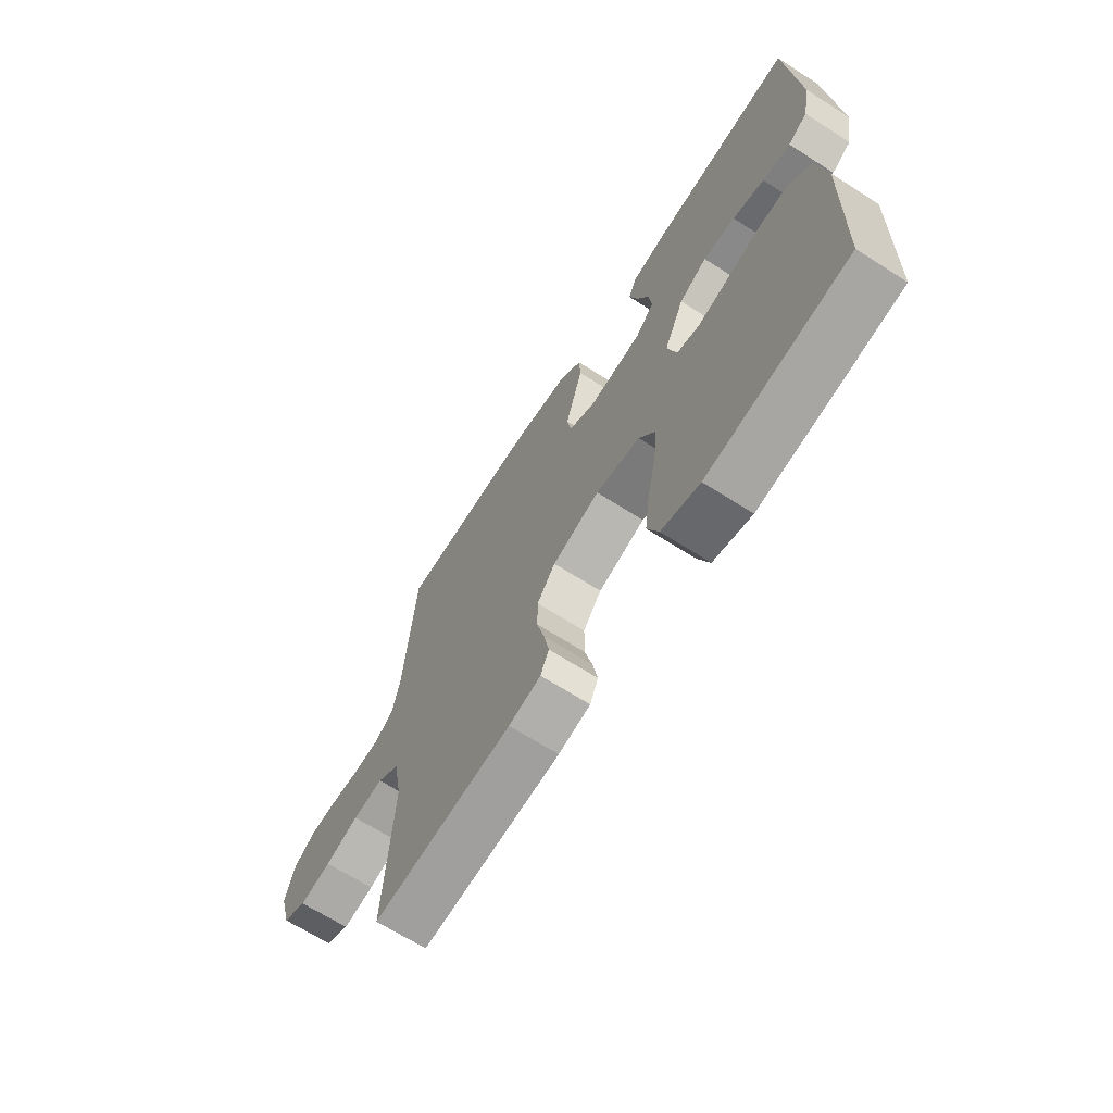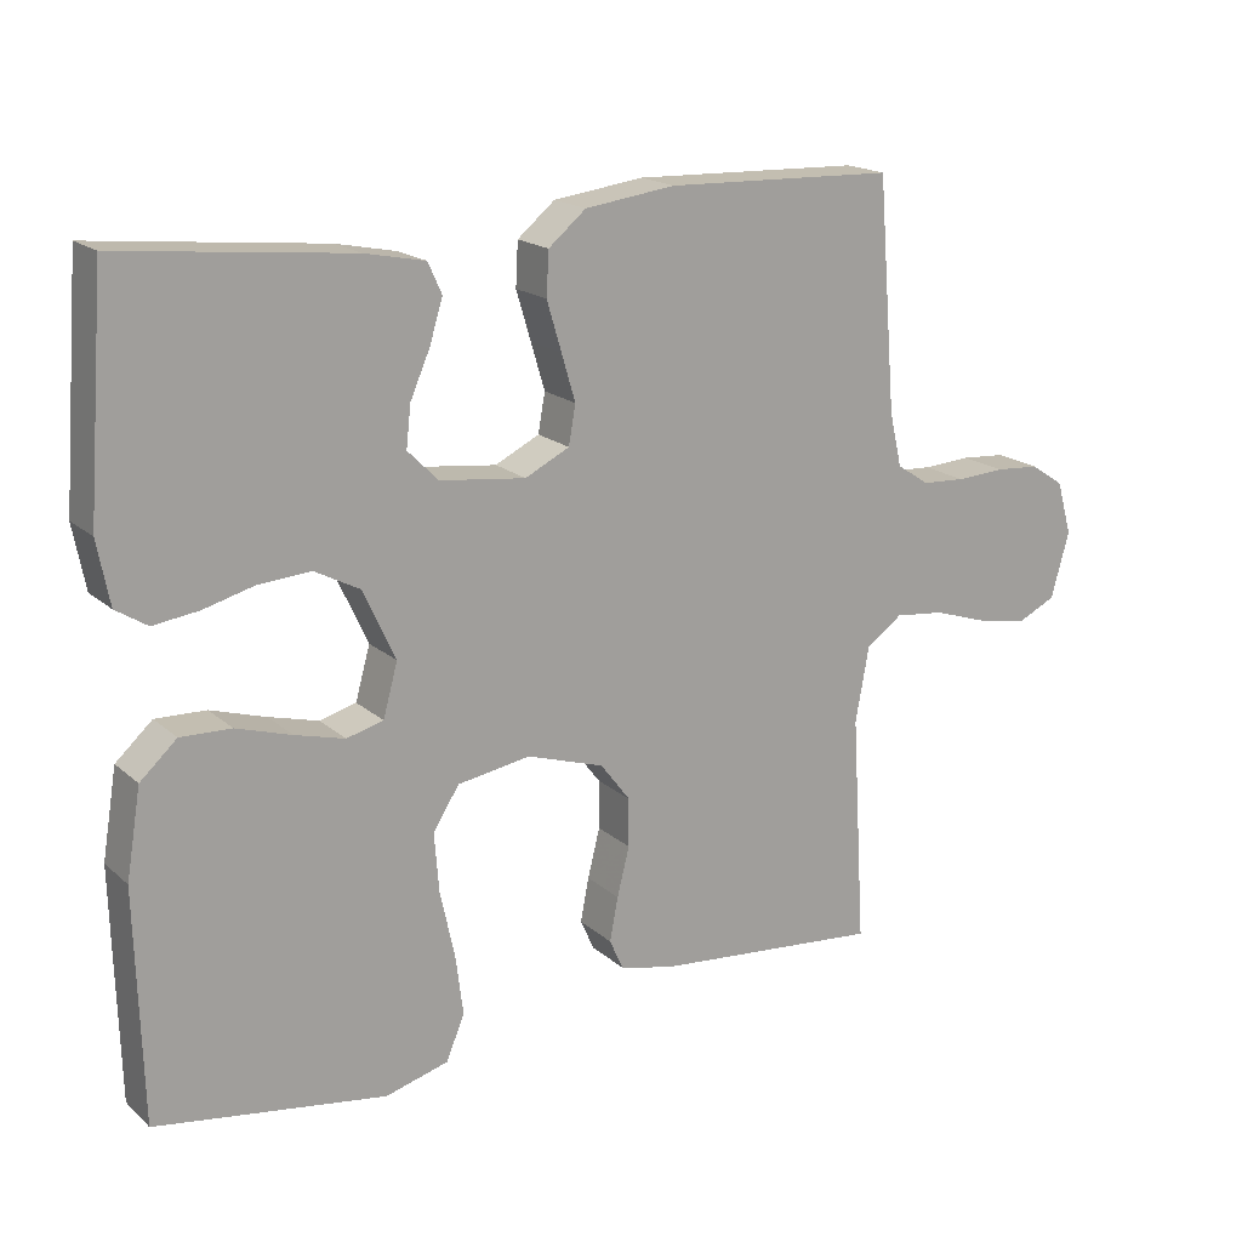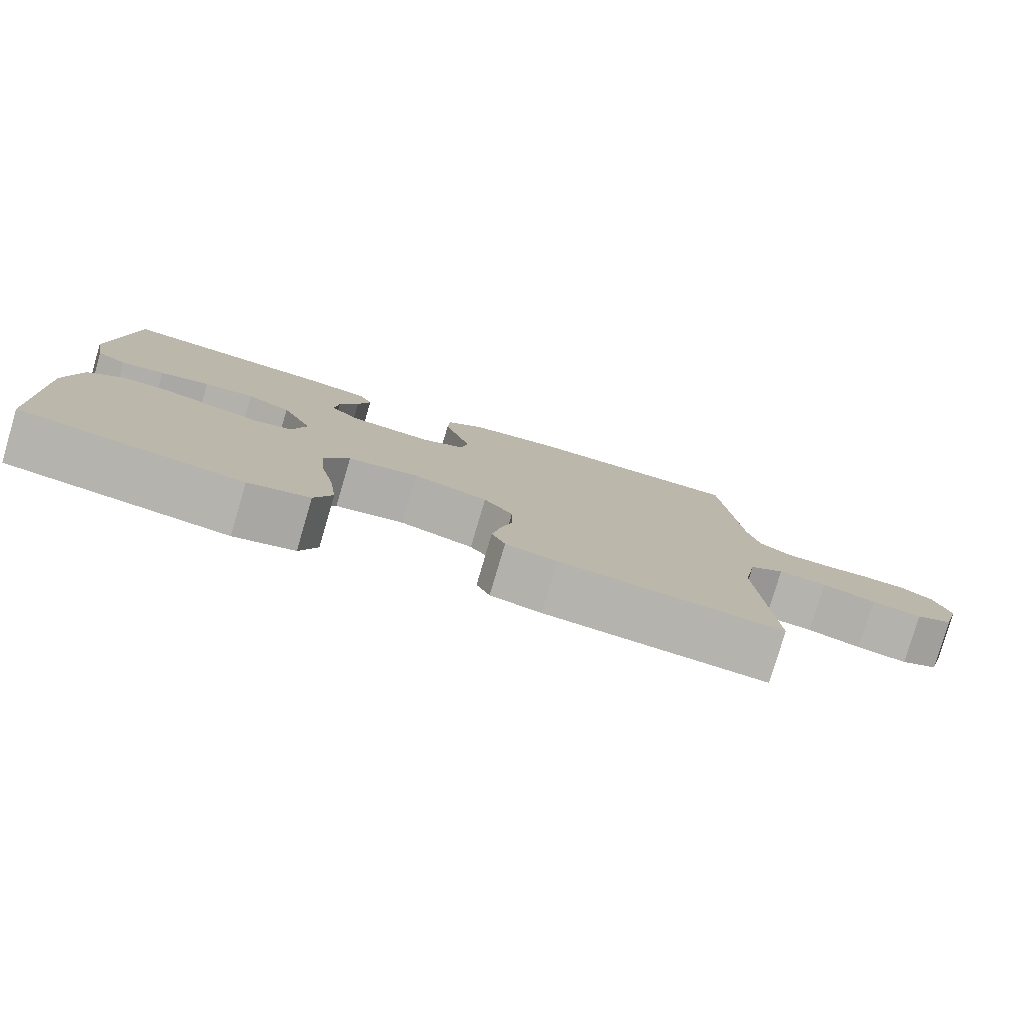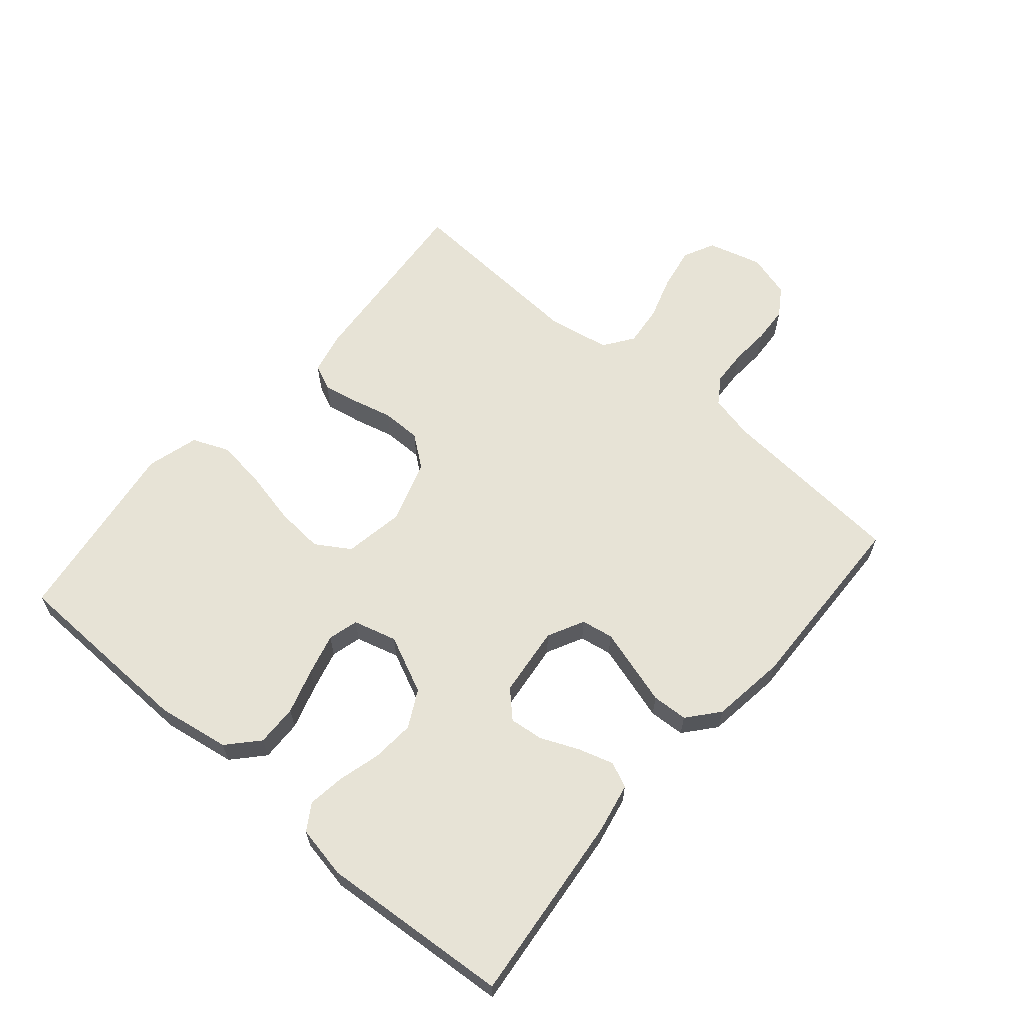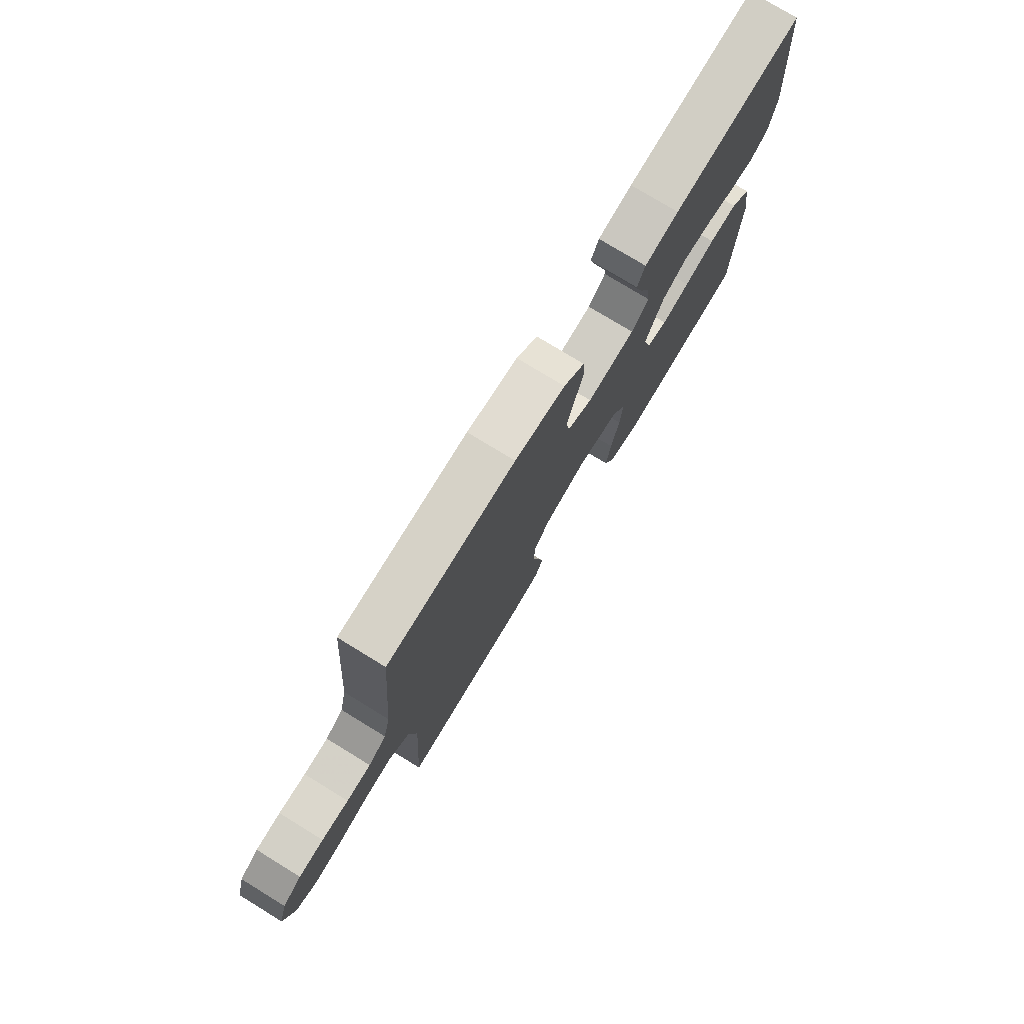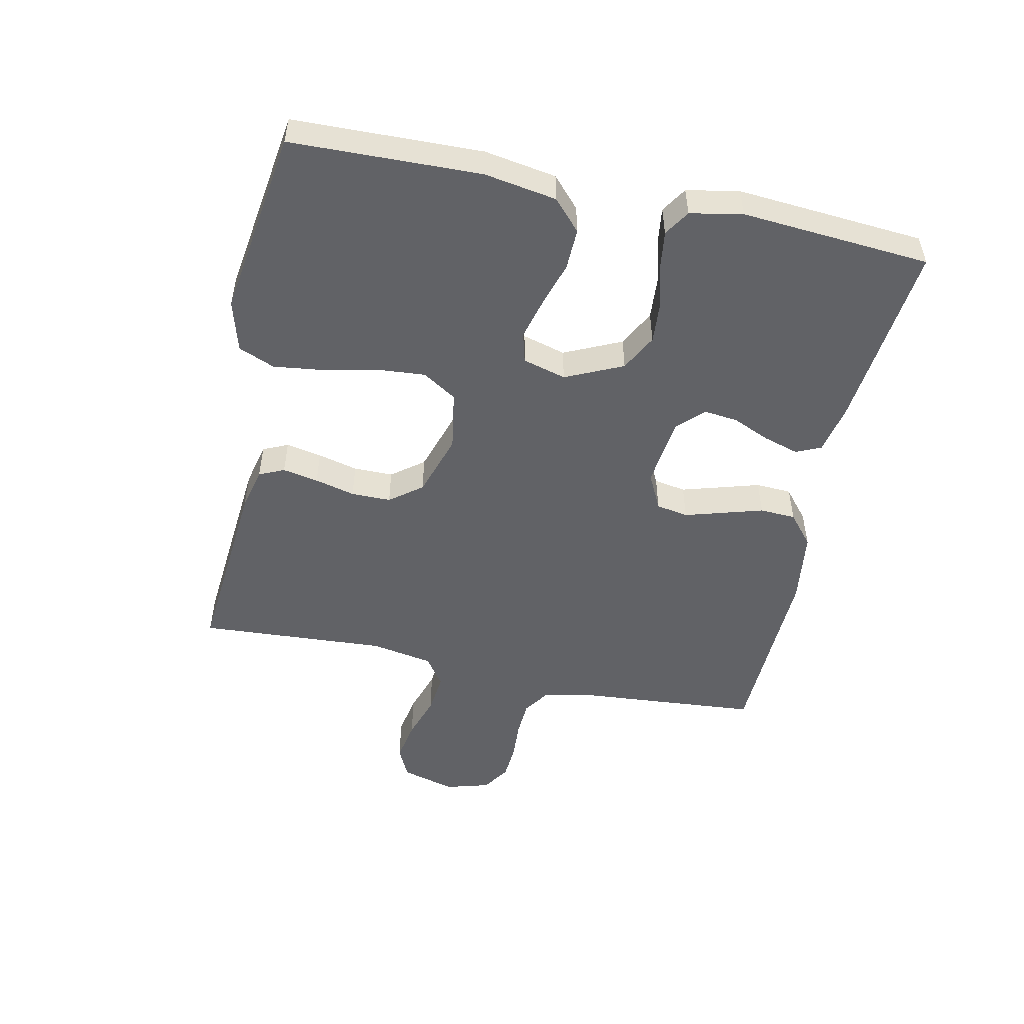
<metadata>
{"format":"obj","ext":"obj","renderer":"f3d","projection":"perspective","resolution":1024,"background":"white","views":[{"elev":-66.9,"azim":-122.7,"up":"+Z"},{"elev":17.9,"azim":-31.8,"up":"+Z"},{"elev":-79.7,"azim":-16.4,"up":"+Z"},{"elev":62.7,"azim":-49.4,"up":"+Y"},{"elev":76.6,"azim":121.5,"up":"+Z"},{"elev":-50.7,"azim":-102.0,"up":"+Y"}]}
</metadata>
<code>
v -0.5 0.07 -0.5
v -0.508 0.07 -0.2
v -0.489 0.07 -0.085
v -0.441 0.07 -0.041
v -0.375 0.07 -0.043
v -0.303 0.07 -0.065
v -0.238 0.07 -0.082
v -0.19 0.07 -0.069
v -0.171 0.07 0
v -0.213 0.07 0.091
v -0.272 0.07 0.122
v -0.34 0.07 0.117
v -0.407 0.07 0.099
v -0.466 0.07 0.091
v -0.507 0.07 0.117
v -0.523 0.07 0.2
v -0.5 0.07 0.5
v -0.2 0.07 0.469
v -0.121 0.07 0.453
v -0.103 0.07 0.413
v -0.12 0.07 0.357
v -0.146 0.07 0.297
v -0.152 0.07 0.243
v -0.112 0.07 0.203
v 0 0.07 0.19
v 0.058 0.07 0.219
v 0.067 0.07 0.27
v 0.049 0.07 0.331
v 0.03 0.07 0.395
v 0.033 0.07 0.452
v 0.082 0.07 0.493
v 0.2 0.07 0.509
v 0.5 0.07 0.5
v 0.524 0.07 0.2
v 0.54 0.07 0.13
v 0.582 0.07 0.102
v 0.639 0.07 0.099
v 0.702 0.07 0.103
v 0.76 0.07 0.099
v 0.804 0.07 0.07
v 0.824 0.07 0
v 0.8 0.07 -0.086
v 0.75 0.07 -0.11
v 0.683 0.07 -0.098
v 0.612 0.07 -0.075
v 0.547 0.07 -0.068
v 0.5 0.07 -0.101
v 0.482 0.07 -0.2
v 0.5 0.07 -0.5
v 0.2 0.07 -0.474
v 0.131 0.07 -0.458
v 0.113 0.07 -0.418
v 0.124 0.07 -0.361
v 0.14 0.07 -0.297
v 0.14 0.07 -0.234
v 0.101 0.07 -0.183
v 0 0.07 -0.151
v -0.095 0.07 -0.167
v -0.129 0.07 -0.221
v -0.123 0.07 -0.298
v -0.104 0.07 -0.384
v -0.094 0.07 -0.463
v -0.118 0.07 -0.521
v -0.2 0.07 -0.544
v -0.5 0 -0.5
v -0.508 0 -0.2
v -0.489 0 -0.085
v -0.441 0 -0.041
v -0.375 0 -0.043
v -0.303 0 -0.065
v -0.238 0 -0.082
v -0.19 0 -0.069
v -0.171 0 0
v -0.213 0 0.091
v -0.272 0 0.122
v -0.34 0 0.117
v -0.407 0 0.099
v -0.466 0 0.091
v -0.507 0 0.117
v -0.523 0 0.2
v -0.5 0 0.5
v -0.2 0 0.469
v -0.121 0 0.453
v -0.103 0 0.413
v -0.12 0 0.357
v -0.146 0 0.297
v -0.152 0 0.243
v -0.112 0 0.203
v 0 0 0.19
v 0.058 0 0.219
v 0.067 0 0.27
v 0.049 0 0.331
v 0.03 0 0.395
v 0.033 0 0.452
v 0.082 0 0.493
v 0.2 0 0.509
v 0.5 0 0.5
v 0.524 0 0.2
v 0.54 0 0.13
v 0.582 0 0.102
v 0.639 0 0.099
v 0.702 0 0.103
v 0.76 0 0.099
v 0.804 0 0.07
v 0.824 0 0
v 0.8 0 -0.086
v 0.75 0 -0.11
v 0.683 0 -0.098
v 0.612 0 -0.075
v 0.547 0 -0.068
v 0.5 0 -0.101
v 0.482 0 -0.2
v 0.5 0 -0.5
v 0.2 0 -0.474
v 0.131 0 -0.458
v 0.113 0 -0.418
v 0.124 0 -0.361
v 0.14 0 -0.297
v 0.14 0 -0.234
v 0.101 0 -0.183
v 0 0 -0.151
v -0.095 0 -0.167
v -0.129 0 -0.221
v -0.123 0 -0.298
v -0.104 0 -0.384
v -0.094 0 -0.463
v -0.118 0 -0.521
v -0.2 0 -0.544
f 60 61 62 63
f 59 60 63 64
f 51 52 53 54
f 49 50 51 54
f 48 49 54 55
f 47 48 55 56
f 42 43 44 45
f 42 45 46
f 41 42 46
f 40 41 46
f 37 38 39 40
f 36 37 40 46
f 35 36 46 47
f 31 32 33 34
f 28 29 30 31
f 27 28 31 34
f 26 27 34 35
f 19 20 21 22
f 17 18 19 22
f 17 22 23
f 16 17 23 24
f 12 13 14 15
f 11 12 15 16
f 3 4 5 6
f 3 6 7
f 2 3 7
f 59 64 1 2
f 58 59 2 7
f 57 58 7 8
f 56 57 8 9
f 47 56 9 10
f 25 26 35 47
f 25 47 10 11
f 11 16 24 25
f 127 126 125 124
f 128 127 124 123
f 118 117 116 115
f 118 115 114 113
f 119 118 113 112
f 120 119 112 111
f 109 108 107 106
f 110 109 106
f 110 106 105
f 110 105 104
f 104 103 102 101
f 110 104 101 100
f 111 110 100 99
f 98 97 96 95
f 95 94 93 92
f 98 95 92 91
f 99 98 91 90
f 86 85 84 83
f 86 83 82 81
f 87 86 81
f 88 87 81 80
f 79 78 77 76
f 80 79 76 75
f 70 69 68 67
f 71 70 67
f 71 67 66
f 66 65 128 123
f 71 66 123 122
f 72 71 122 121
f 73 72 121 120
f 74 73 120 111
f 111 99 90 89
f 75 74 111 89
f 89 88 80 75
f 1 65 66 2
f 2 66 67 3
f 3 67 68 4
f 4 68 69 5
f 5 69 70 6
f 6 70 71 7
f 7 71 72 8
f 8 72 73 9
f 9 73 74 10
f 10 74 75 11
f 11 75 76 12
f 12 76 77 13
f 13 77 78 14
f 14 78 79 15
f 15 79 80 16
f 16 80 81 17
f 17 81 82 18
f 18 82 83 19
f 19 83 84 20
f 20 84 85 21
f 21 85 86 22
f 22 86 87 23
f 23 87 88 24
f 24 88 89 25
f 25 89 90 26
f 26 90 91 27
f 27 91 92 28
f 28 92 93 29
f 29 93 94 30
f 30 94 95 31
f 31 95 96 32
f 32 96 97 33
f 33 97 98 34
f 34 98 99 35
f 35 99 100 36
f 36 100 101 37
f 37 101 102 38
f 38 102 103 39
f 39 103 104 40
f 40 104 105 41
f 41 105 106 42
f 42 106 107 43
f 43 107 108 44
f 44 108 109 45
f 45 109 110 46
f 46 110 111 47
f 47 111 112 48
f 48 112 113 49
f 49 113 114 50
f 50 114 115 51
f 51 115 116 52
f 52 116 117 53
f 53 117 118 54
f 54 118 119 55
f 55 119 120 56
f 56 120 121 57
f 57 121 122 58
f 58 122 123 59
f 59 123 124 60
f 60 124 125 61
f 61 125 126 62
f 62 126 127 63
f 63 127 128 64
f 64 128 65 1

</code>
